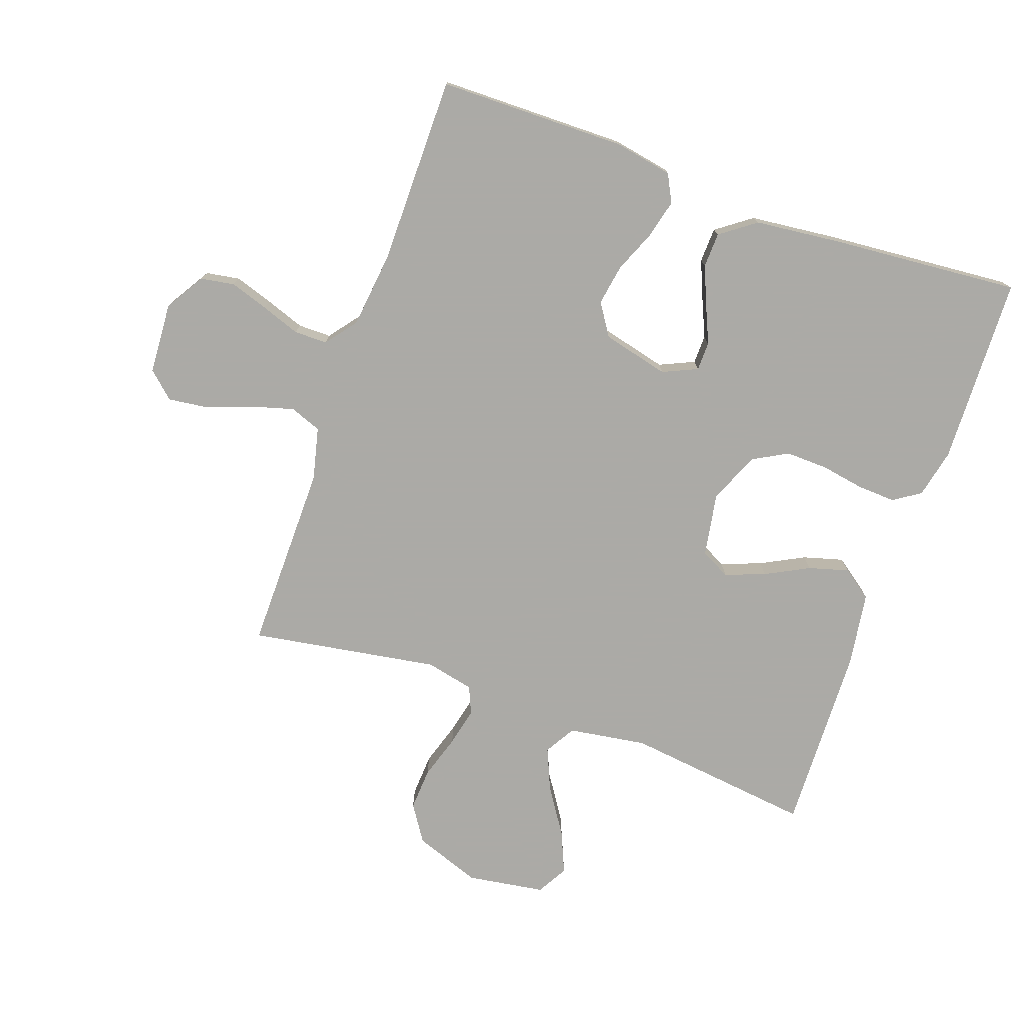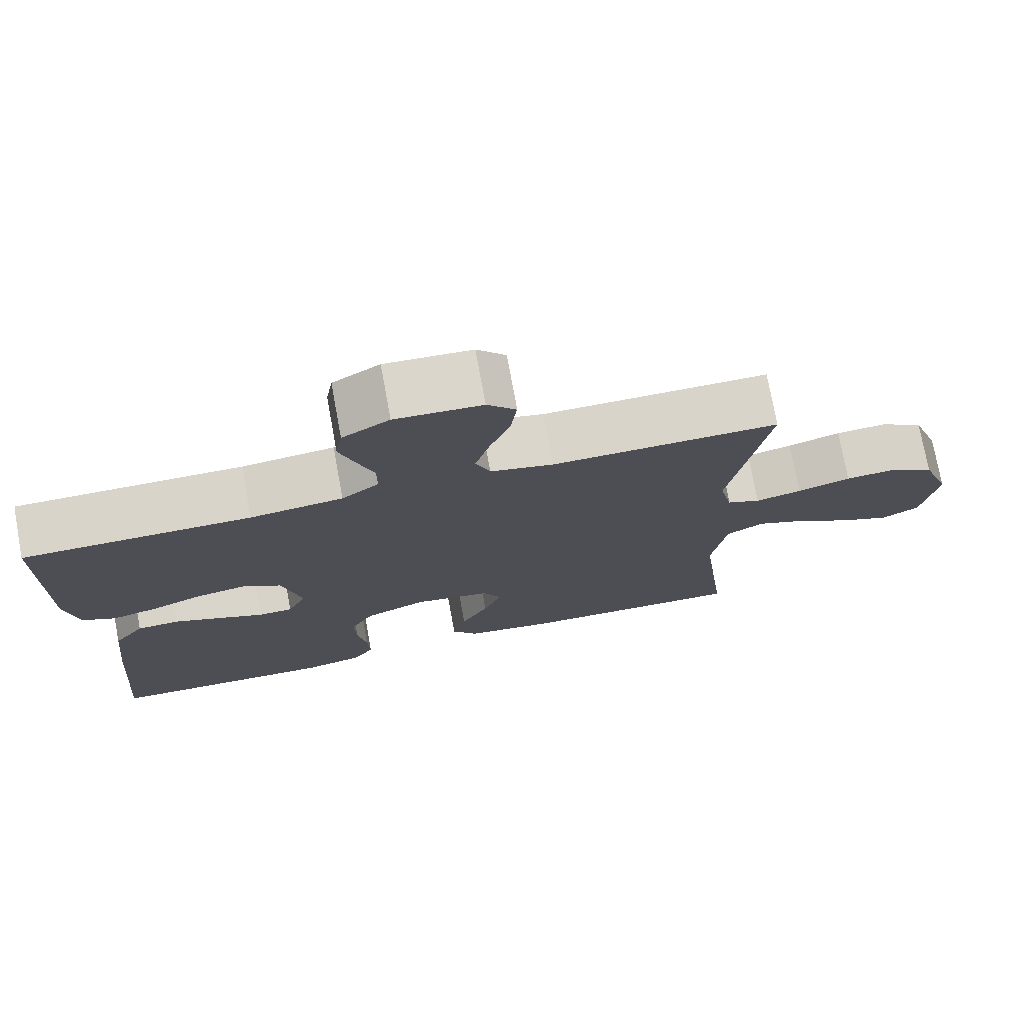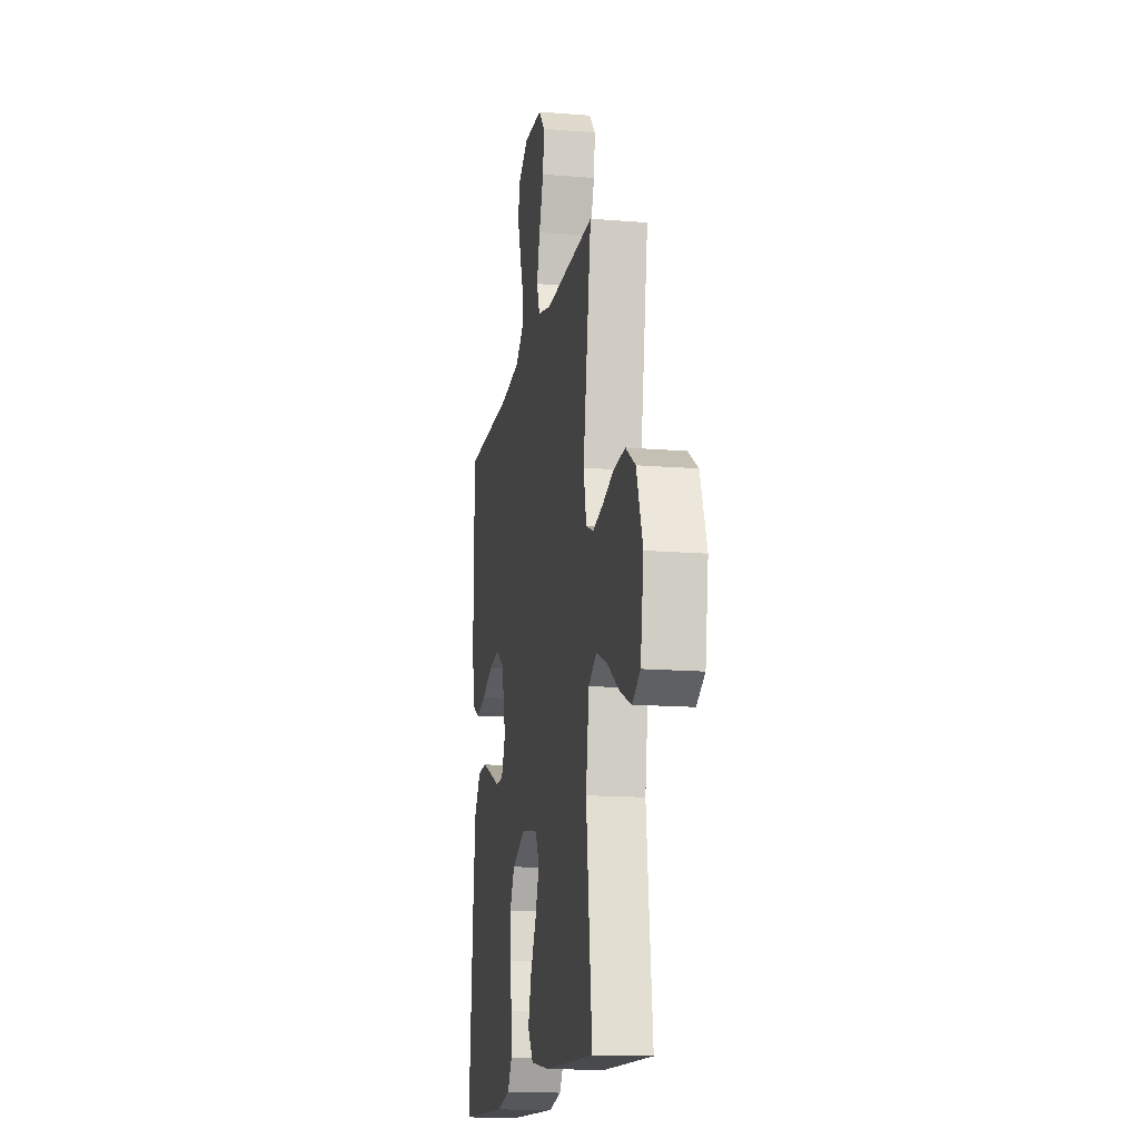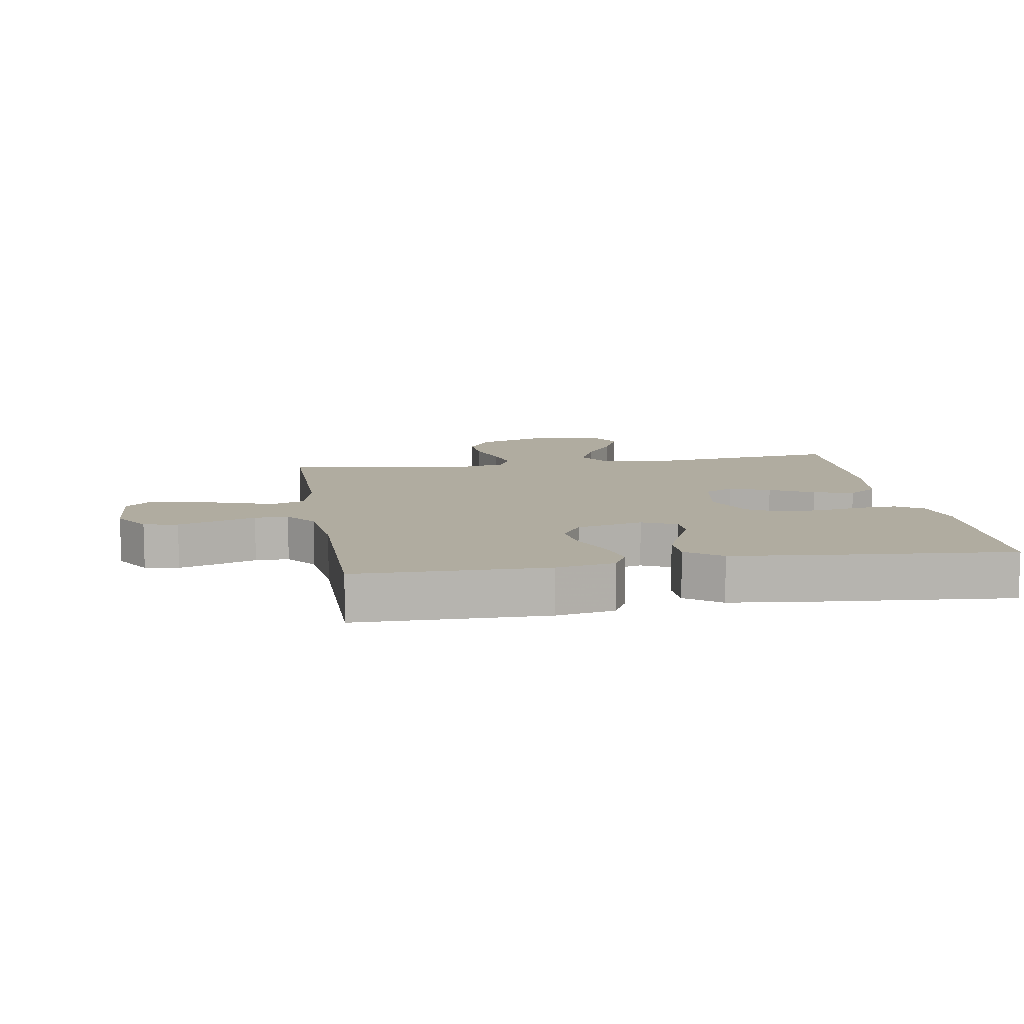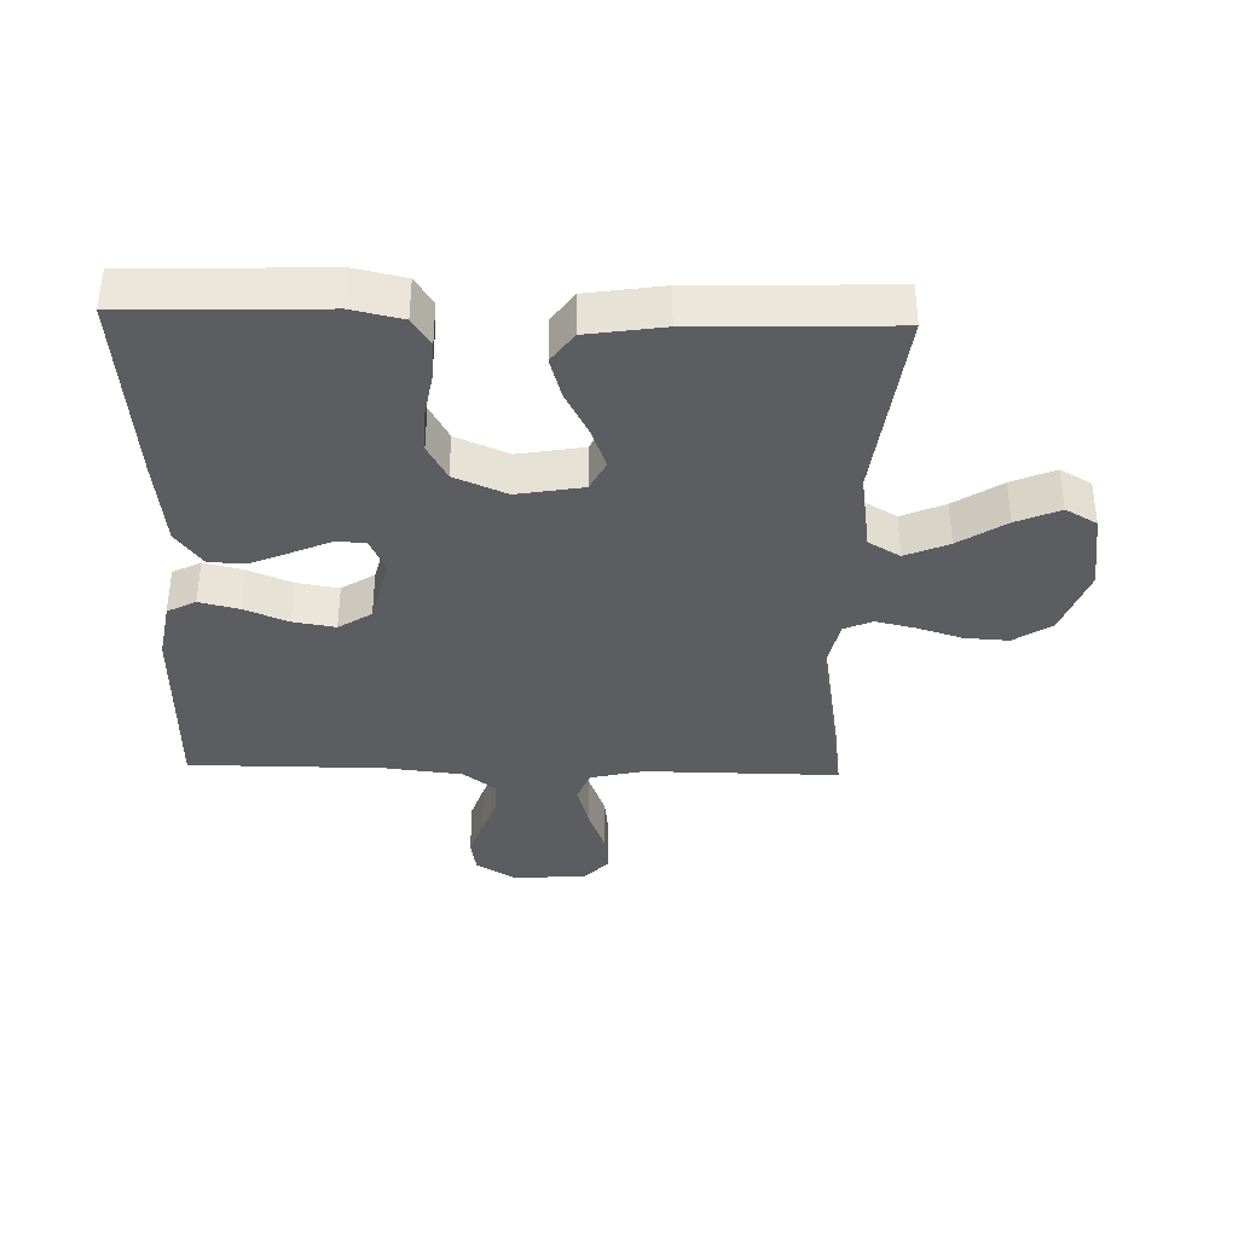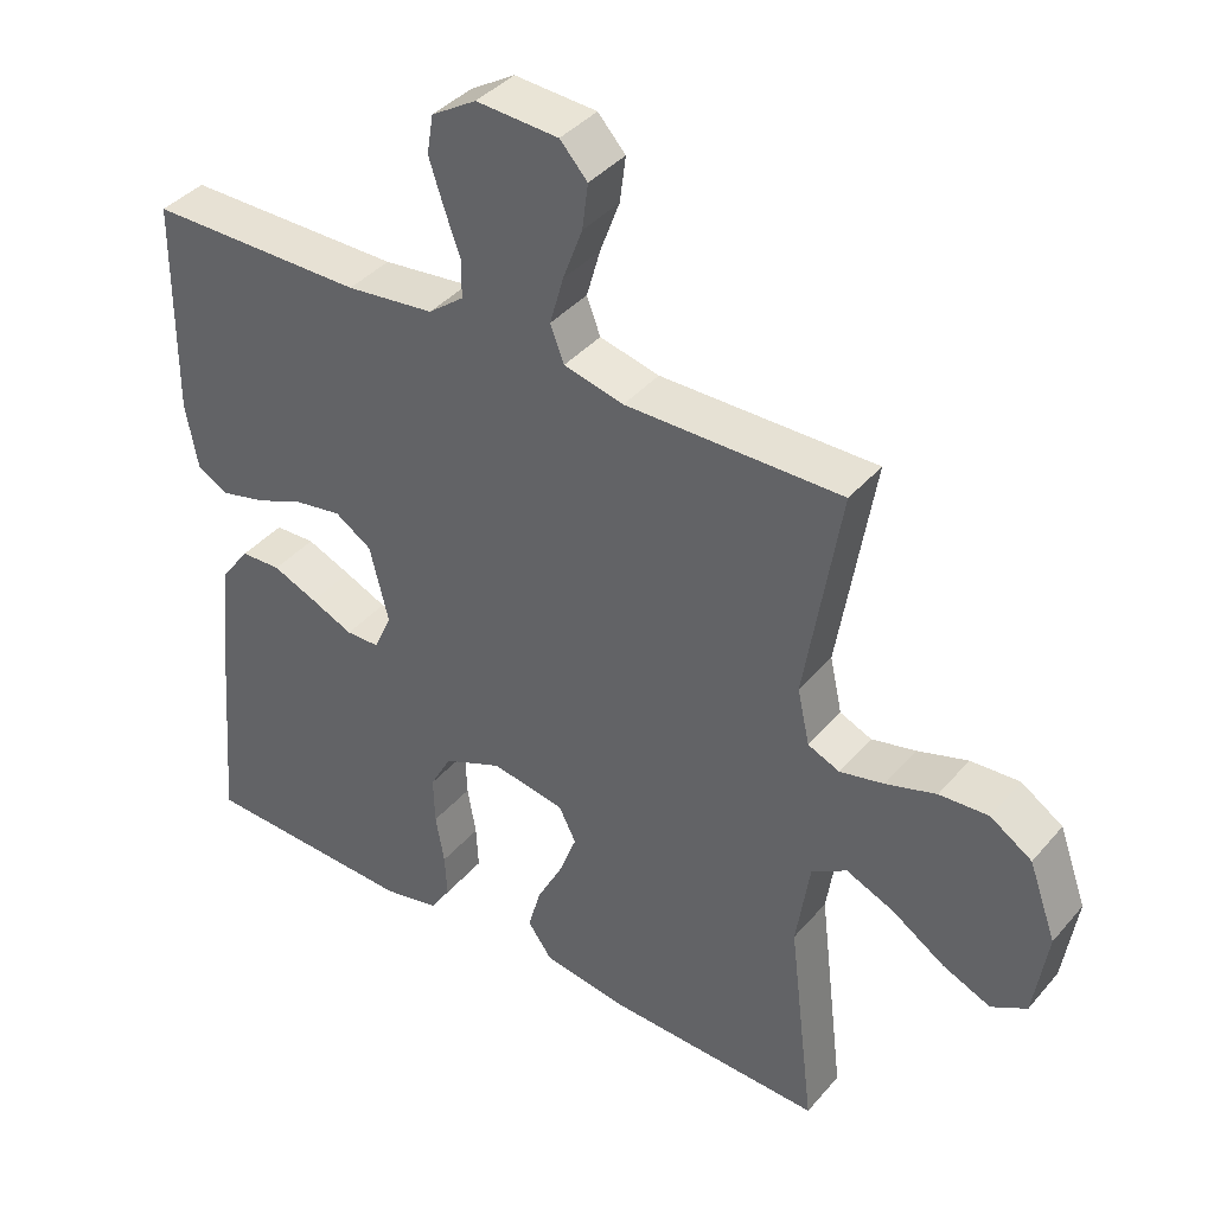
<metadata>
{"format":"obj","ext":"obj","renderer":"f3d","projection":"perspective","resolution":1024,"background":"white","views":[{"elev":-75.9,"azim":70.5,"up":"+Y"},{"elev":75.3,"azim":169.6,"up":"+Z"},{"elev":-15.1,"azim":-99.9,"up":"+Z"},{"elev":10.0,"azim":80.7,"up":"+Y"},{"elev":-36.8,"azim":178.4,"up":"+Y"},{"elev":39.5,"azim":-144.0,"up":"+Z"}]}
</metadata>
<code>
v 0.5 0.07 0.5
v 0.503 0.07 0.2
v 0.486 0.07 0.108
v 0.442 0.07 0.085
v 0.381 0.07 0.1
v 0.313 0.07 0.128
v 0.248 0.07 0.139
v 0.197 0.07 0.106
v 0.171 0.07 0
v 0.196 0.07 -0.055
v 0.242 0.07 -0.056
v 0.301 0.07 -0.03
v 0.363 0.07 -0.004
v 0.419 0.07 -0.006
v 0.46 0.07 -0.062
v 0.475 0.07 -0.2
v 0.5 0.07 -0.5
v 0.2 0.07 -0.51
v 0.122 0.07 -0.493
v 0.094 0.07 -0.45
v 0.097 0.07 -0.389
v 0.109 0.07 -0.32
v 0.111 0.07 -0.253
v 0.081 0.07 -0.198
v 0 0.07 -0.163
v -0.102 0.07 -0.181
v -0.126 0.07 -0.228
v -0.102 0.07 -0.292
v -0.066 0.07 -0.361
v -0.048 0.07 -0.425
v -0.082 0.07 -0.472
v -0.2 0.07 -0.49
v -0.5 0.07 -0.5
v -0.464 0.07 -0.2
v -0.483 0.07 -0.075
v -0.532 0.07 -0.046
v -0.599 0.07 -0.075
v -0.672 0.07 -0.123
v -0.739 0.07 -0.152
v -0.788 0.07 -0.124
v -0.807 0.07 0
v -0.769 0.07 0.106
v -0.711 0.07 0.144
v -0.643 0.07 0.14
v -0.573 0.07 0.118
v -0.512 0.07 0.104
v -0.468 0.07 0.123
v -0.451 0.07 0.2
v -0.5 0.07 0.5
v -0.2 0.07 0.498
v -0.117 0.07 0.518
v -0.098 0.07 0.568
v -0.117 0.07 0.635
v -0.144 0.07 0.708
v -0.152 0.07 0.771
v -0.114 0.07 0.813
v 0 0.07 0.82
v 0.062 0.07 0.782
v 0.071 0.07 0.728
v 0.051 0.07 0.667
v 0.029 0.07 0.605
v 0.029 0.07 0.552
v 0.078 0.07 0.514
v 0.2 0.07 0.5
v 0.5 0 0.5
v 0.503 0 0.2
v 0.486 0 0.108
v 0.442 0 0.085
v 0.381 0 0.1
v 0.313 0 0.128
v 0.248 0 0.139
v 0.197 0 0.106
v 0.171 0 0
v 0.196 0 -0.055
v 0.242 0 -0.056
v 0.301 0 -0.03
v 0.363 0 -0.004
v 0.419 0 -0.006
v 0.46 0 -0.062
v 0.475 0 -0.2
v 0.5 0 -0.5
v 0.2 0 -0.51
v 0.122 0 -0.493
v 0.094 0 -0.45
v 0.097 0 -0.389
v 0.109 0 -0.32
v 0.111 0 -0.253
v 0.081 0 -0.198
v 0 0 -0.163
v -0.102 0 -0.181
v -0.126 0 -0.228
v -0.102 0 -0.292
v -0.066 0 -0.361
v -0.048 0 -0.425
v -0.082 0 -0.472
v -0.2 0 -0.49
v -0.5 0 -0.5
v -0.464 0 -0.2
v -0.483 0 -0.075
v -0.532 0 -0.046
v -0.599 0 -0.075
v -0.672 0 -0.123
v -0.739 0 -0.152
v -0.788 0 -0.124
v -0.807 0 0
v -0.769 0 0.106
v -0.711 0 0.144
v -0.643 0 0.14
v -0.573 0 0.118
v -0.512 0 0.104
v -0.468 0 0.123
v -0.451 0 0.2
v -0.5 0 0.5
v -0.2 0 0.498
v -0.117 0 0.518
v -0.098 0 0.568
v -0.117 0 0.635
v -0.144 0 0.708
v -0.152 0 0.771
v -0.114 0 0.813
v 0 0 0.82
v 0.062 0 0.782
v 0.071 0 0.728
v 0.051 0 0.667
v 0.029 0 0.605
v 0.029 0 0.552
v 0.078 0 0.514
v 0.2 0 0.5
f 58 59 60 61
f 56 57 58 61
f 56 61 62
f 53 54 55 56
f 52 53 56 62
f 51 52 62 63
f 48 49 50
f 47 48 50 51
f 42 43 44 45
f 42 45 46
f 41 42 46
f 40 41 46
f 37 38 39 40
f 36 37 40 46
f 35 36 46 47
f 31 32 33 34
f 28 29 30 31
f 27 28 31 34
f 26 27 34 35
f 19 20 21 22
f 19 22 23
f 18 19 23
f 17 18 23
f 16 17 23 24
f 11 12 13 14
f 11 14 15 16
f 3 4 5 6
f 3 6 7
f 64 1 2 3
f 64 3 7
f 63 64 7 8
f 51 63 8 9
f 47 51 9 10
f 25 26 35 47
f 25 47 10
f 16 24 25
f 10 11 16 25
f 125 124 123 122
f 125 122 121 120
f 126 125 120
f 120 119 118 117
f 126 120 117 116
f 127 126 116 115
f 114 113 112
f 115 114 112 111
f 109 108 107 106
f 110 109 106
f 110 106 105
f 110 105 104
f 104 103 102 101
f 110 104 101 100
f 111 110 100 99
f 98 97 96 95
f 95 94 93 92
f 98 95 92 91
f 99 98 91 90
f 86 85 84 83
f 87 86 83
f 87 83 82
f 87 82 81
f 88 87 81 80
f 78 77 76 75
f 80 79 78 75
f 70 69 68 67
f 71 70 67
f 67 66 65 128
f 71 67 128
f 72 71 128 127
f 73 72 127 115
f 74 73 115 111
f 111 99 90 89
f 74 111 89
f 89 88 80
f 89 80 75 74
f 1 65 66 2
f 2 66 67 3
f 3 67 68 4
f 4 68 69 5
f 5 69 70 6
f 6 70 71 7
f 7 71 72 8
f 8 72 73 9
f 9 73 74 10
f 10 74 75 11
f 11 75 76 12
f 12 76 77 13
f 13 77 78 14
f 14 78 79 15
f 15 79 80 16
f 16 80 81 17
f 17 81 82 18
f 18 82 83 19
f 19 83 84 20
f 20 84 85 21
f 21 85 86 22
f 22 86 87 23
f 23 87 88 24
f 24 88 89 25
f 25 89 90 26
f 26 90 91 27
f 27 91 92 28
f 28 92 93 29
f 29 93 94 30
f 30 94 95 31
f 31 95 96 32
f 32 96 97 33
f 33 97 98 34
f 34 98 99 35
f 35 99 100 36
f 36 100 101 37
f 37 101 102 38
f 38 102 103 39
f 39 103 104 40
f 40 104 105 41
f 41 105 106 42
f 42 106 107 43
f 43 107 108 44
f 44 108 109 45
f 45 109 110 46
f 46 110 111 47
f 47 111 112 48
f 48 112 113 49
f 49 113 114 50
f 50 114 115 51
f 51 115 116 52
f 52 116 117 53
f 53 117 118 54
f 54 118 119 55
f 55 119 120 56
f 56 120 121 57
f 57 121 122 58
f 58 122 123 59
f 59 123 124 60
f 60 124 125 61
f 61 125 126 62
f 62 126 127 63
f 63 127 128 64
f 64 128 65 1

</code>
